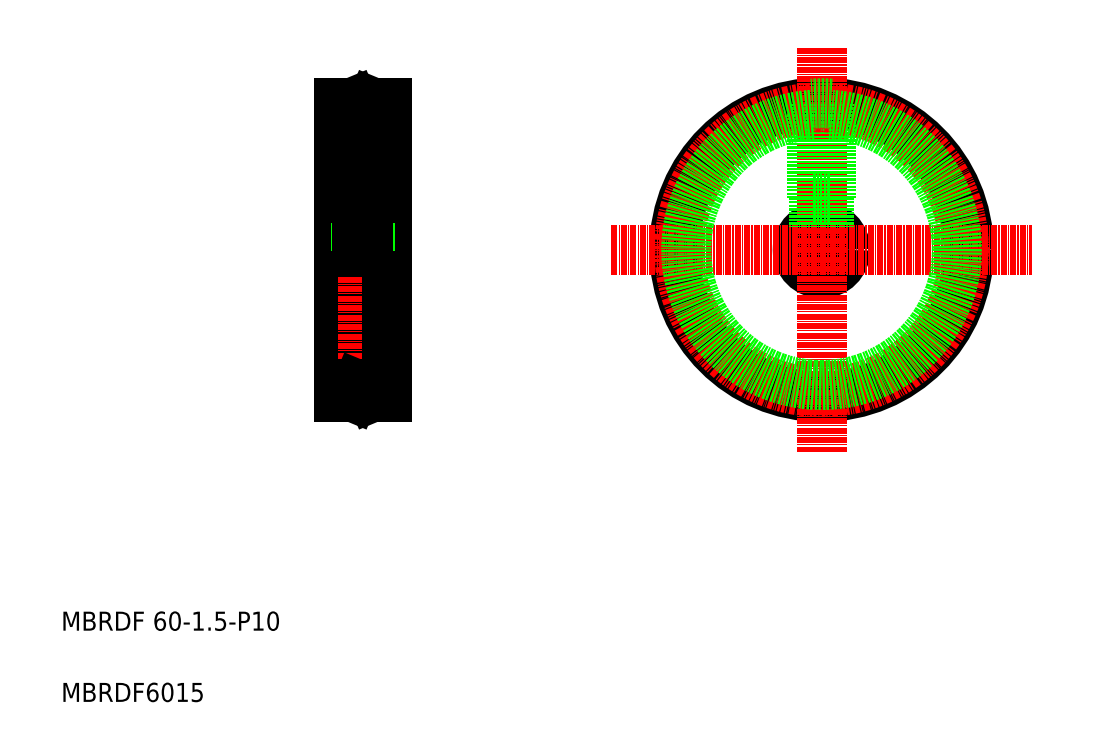
<metadata>
{"format":"dxf","ext":"dxf","renderer":"ezdxf+matplotlib","layout":"modelspace","background":"white","min_lineweight":24,"dpi":150}
</metadata>
<code>
0
SECTION
2
ENTITIES
0
LINE
8
0
10
64.28
20
253.1
30
0
11
74.28
21
253.1
31
0
0
LINE
8
0
10
64.28
20
263.1
30
0
11
74.28
21
263.1
31
0
0
LINE
8
CENTER
10
60.03
20
258.1
30
0
11
78.54
21
258.1
31
0
0
LINE
8
0
10
64.28
20
258.1
30
0
11
64.28
21
227.1
31
0
0
LINE
8
CENTER
10
69.28
20
292.4
30
0
11
69.28
21
224.3
31
0
0
TEXT
8
0
10
5.746
20
177.9
30
0
40
4
1
MBRDF 60-1.5-P10
0
TEXT
8
0
10
5.746
20
162.9
30
0
40
4
1
MBRDF6015
0
LINE
8
0
10
64.28
20
247.6
30
0
11
64.28
21
247.6
31
0
0
LINE
8
0
10
64.28
20
251.6
30
0
11
64.28
21
251.6
31
0
0
LINE
8
0
10
74.28
20
289.1
30
0
11
74.28
21
227.1
31
0
0
LINE
8
0
10
64.28
20
258.1
30
0
11
64.28
21
289.1
31
0
0
LINE
8
0
10
67.78
20
263.1
30
0
11
67.78
21
269.1
31
0
0
LINE
8
0
10
68.08
20
263.1
30
0
11
68.08
21
269.1
31
0
0
LINE
8
CENTER
10
67.63
20
288.1
30
0
11
70.93
21
288.1
31
0
0
CIRCLE
8
0
10
165.9
20
258.1
30
0
40
5
0
CIRCLE
8
0
10
165.9
20
258.1
30
0
40
31
0
LINE
8
CENTER
10
165.9
20
300.6
30
0
11
165.9
21
215.5
31
0
0
LINE
8
CENTER
10
121.6
20
258.1
30
0
11
210.2
21
258.1
31
0
0
LINE
8
0
10
70.78
20
263.1
30
0
11
70.78
21
269.1
31
0
0
LINE
8
0
10
70.48
20
263.1
30
0
11
70.48
21
269.1
31
0
0
LINE
8
0
10
164.4
20
269.1
30
0
11
164.4
21
262.9
31
0
0
LINE
8
0
10
164.7
20
269.1
30
0
11
164.7
21
262.9
31
0
0
LINE
8
0
10
167.4
20
269.1
30
0
11
167.4
21
262.9
31
0
0
LINE
8
0
10
167.1
20
269.1
30
0
11
167.1
21
262.9
31
0
0
LINE
8
0
10
71.28
20
269.1
30
0
11
67.28
21
269.1
31
0
0
LINE
8
0
10
71.28
20
269.1
30
0
11
71.28
21
288.9
31
0
0
LINE
8
0
10
67.28
20
269.1
30
0
11
67.28
21
288.9
31
0
0
LINE
8
0
10
167.9
20
288.9
30
0
11
167.9
21
269.1
31
0
0
LINE
8
0
10
163.9
20
288.9
30
0
11
163.9
21
269.1
31
0
0
LINE
8
0
10
164.1
20
269.1
30
0
11
164.4
21
269.1
31
0
0
LINE
8
0
10
167.7
20
269.1
30
0
11
167.1
21
269.1
31
0
0
LINE
8
0
10
164.7
20
269.1
30
0
11
164.1
21
269.1
31
0
0
LINE
8
0
10
164.1
20
269.1
30
0
11
167.7
21
269.1
31
0
0
CIRCLE
8
CENTER
10
165.9
20
258.1
30
0
40
30
0
ARC
8
0
10
165.9
20
258.1
30
0
40
28.5
50
94.02
51
85.98
0
LINE
8
0
10
64.28
20
289.1
30
0
11
67.22
21
289.1
31
0
0
LINE
8
0
10
71.35
20
289.1
30
0
11
74.28
21
289.1
31
0
0
LINE
8
0
10
67.22
20
289.1
30
0
11
68.26
21
286.6
31
0
0
LINE
8
0
10
71.35
20
289.1
30
0
11
70.31
21
286.6
31
0
0
LINE
8
0
10
68.26
20
286.6
30
0
11
70.31
21
286.6
31
0
0
ARC
8
0
10
165.9
20
258.1
30
0
40
30.84
50
86.28
51
93.72
0
LINE
8
CENTER
10
67.63
20
228.1
30
0
11
70.93
21
228.1
31
0
0
LINE
8
0
10
64.28
20
227.1
30
0
11
67.22
21
227.1
31
0
0
LINE
8
0
10
71.35
20
227.1
30
0
11
74.28
21
227.1
31
0
0
LINE
8
0
10
67.22
20
227.1
30
0
11
68.26
21
229.6
31
0
0
LINE
8
0
10
71.35
20
227.1
30
0
11
70.31
21
229.6
31
0
0
LINE
8
0
10
68.26
20
229.6
30
0
11
70.31
21
229.6
31
0
0
ENDSEC
0
EOF

</code>
